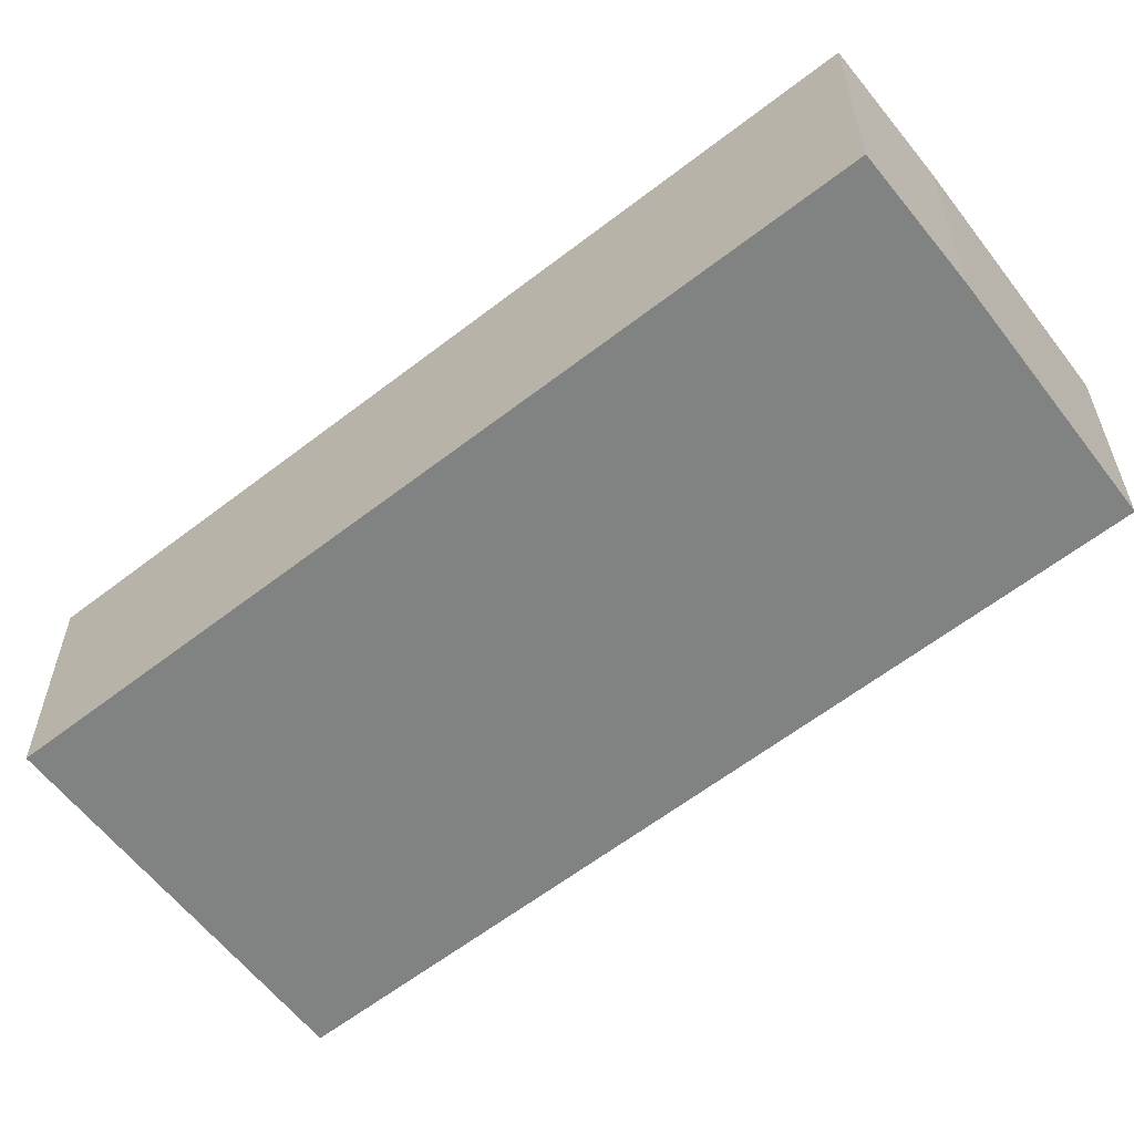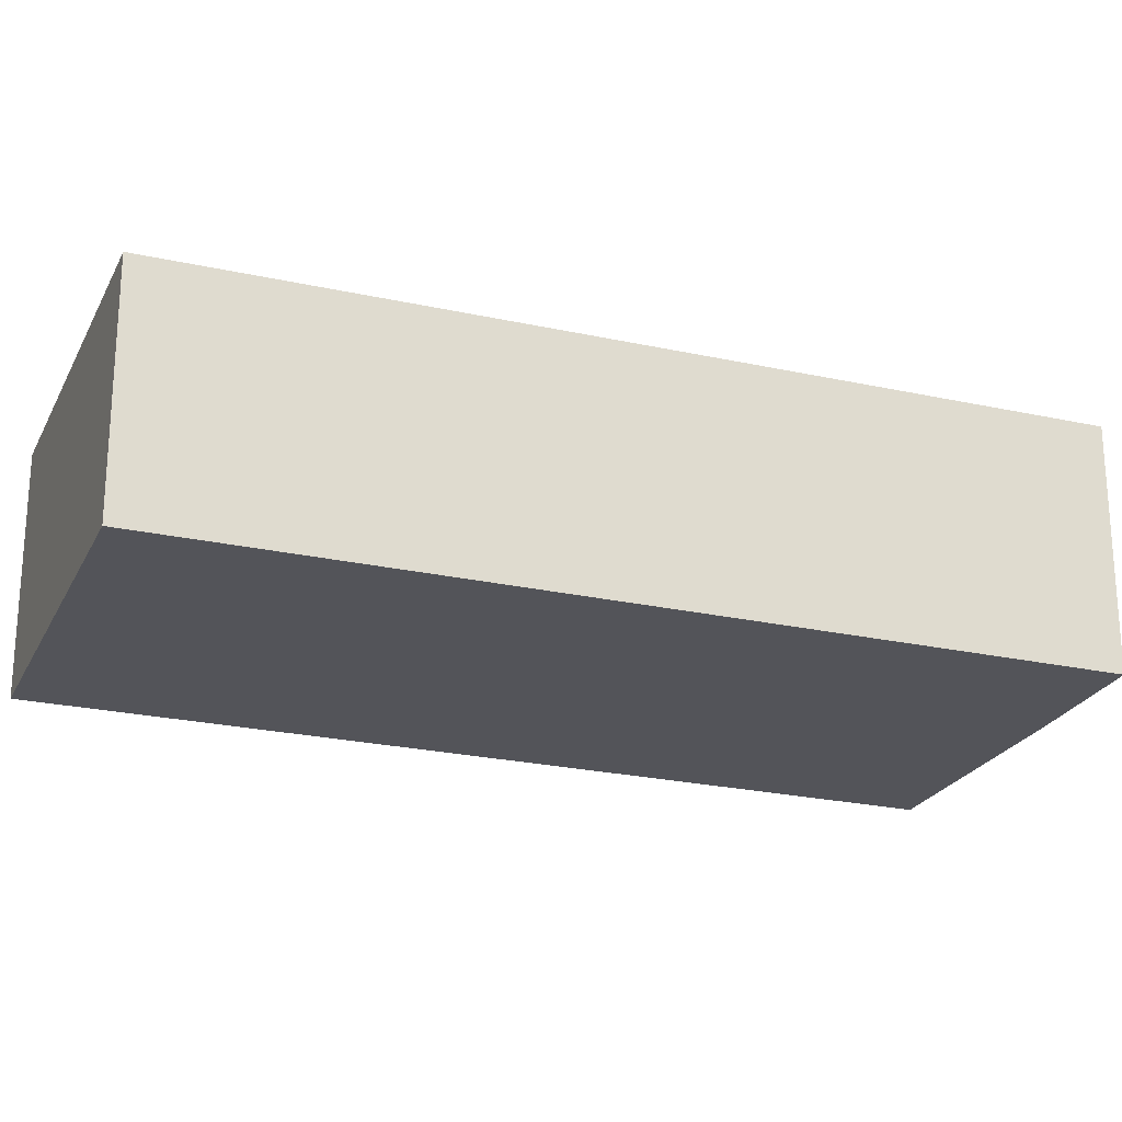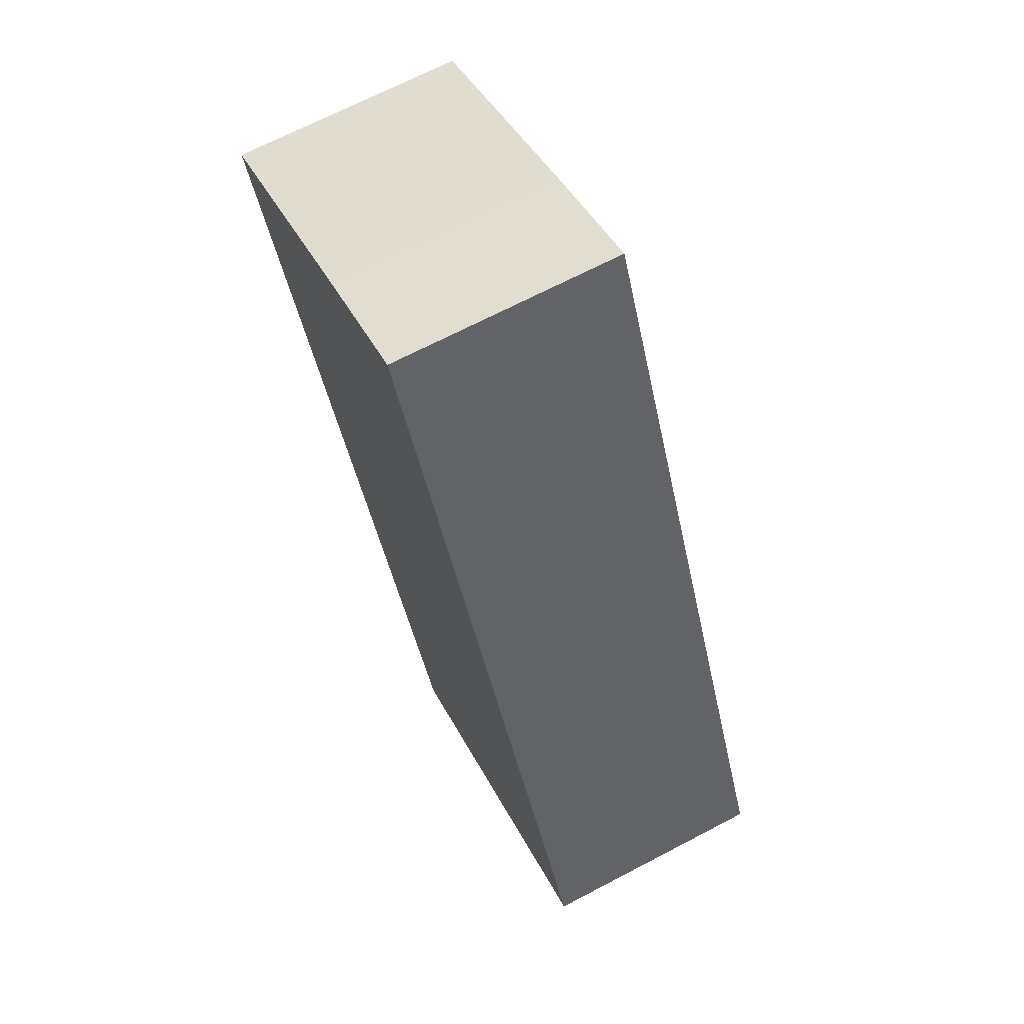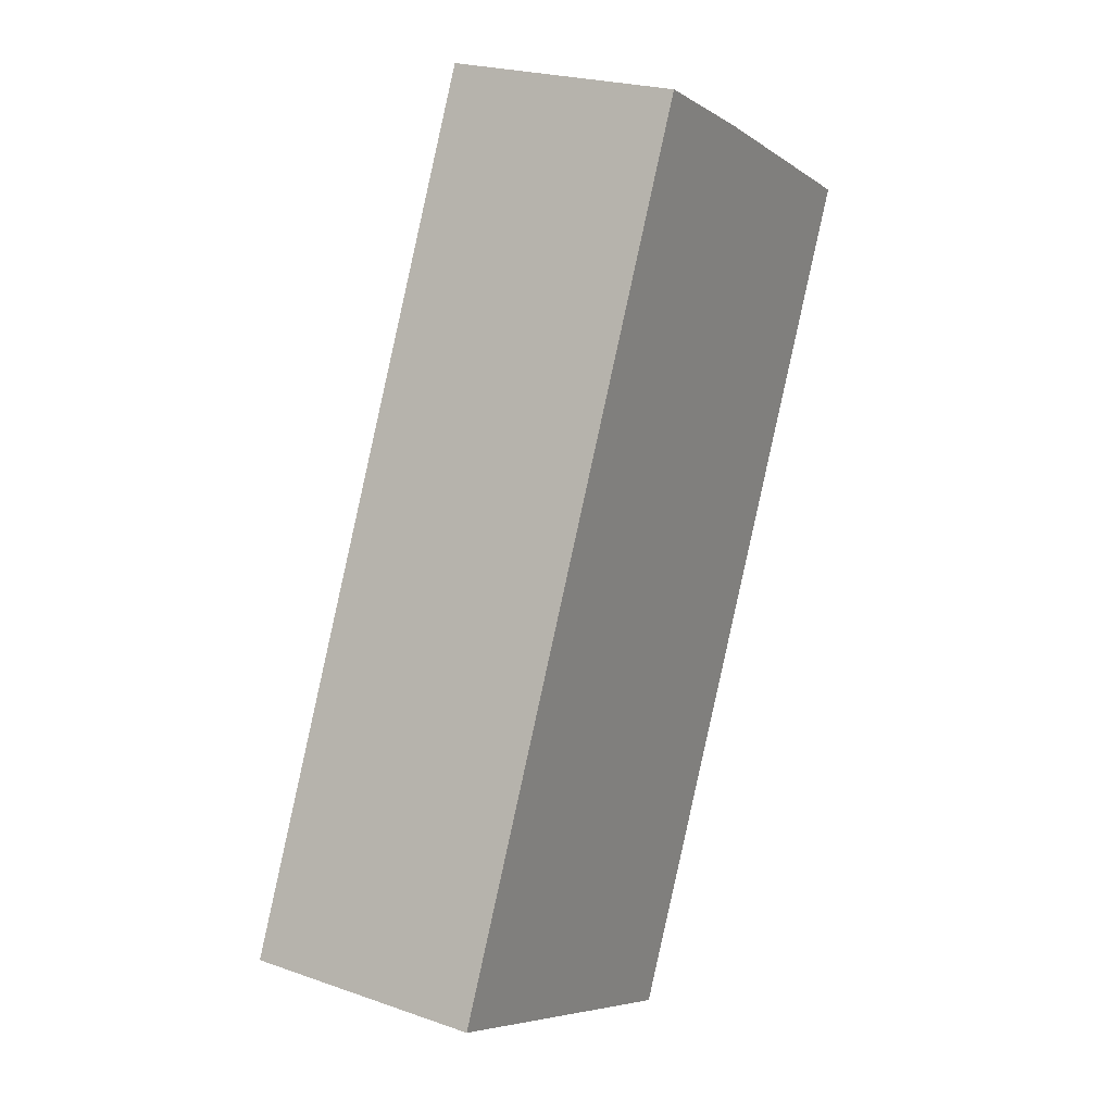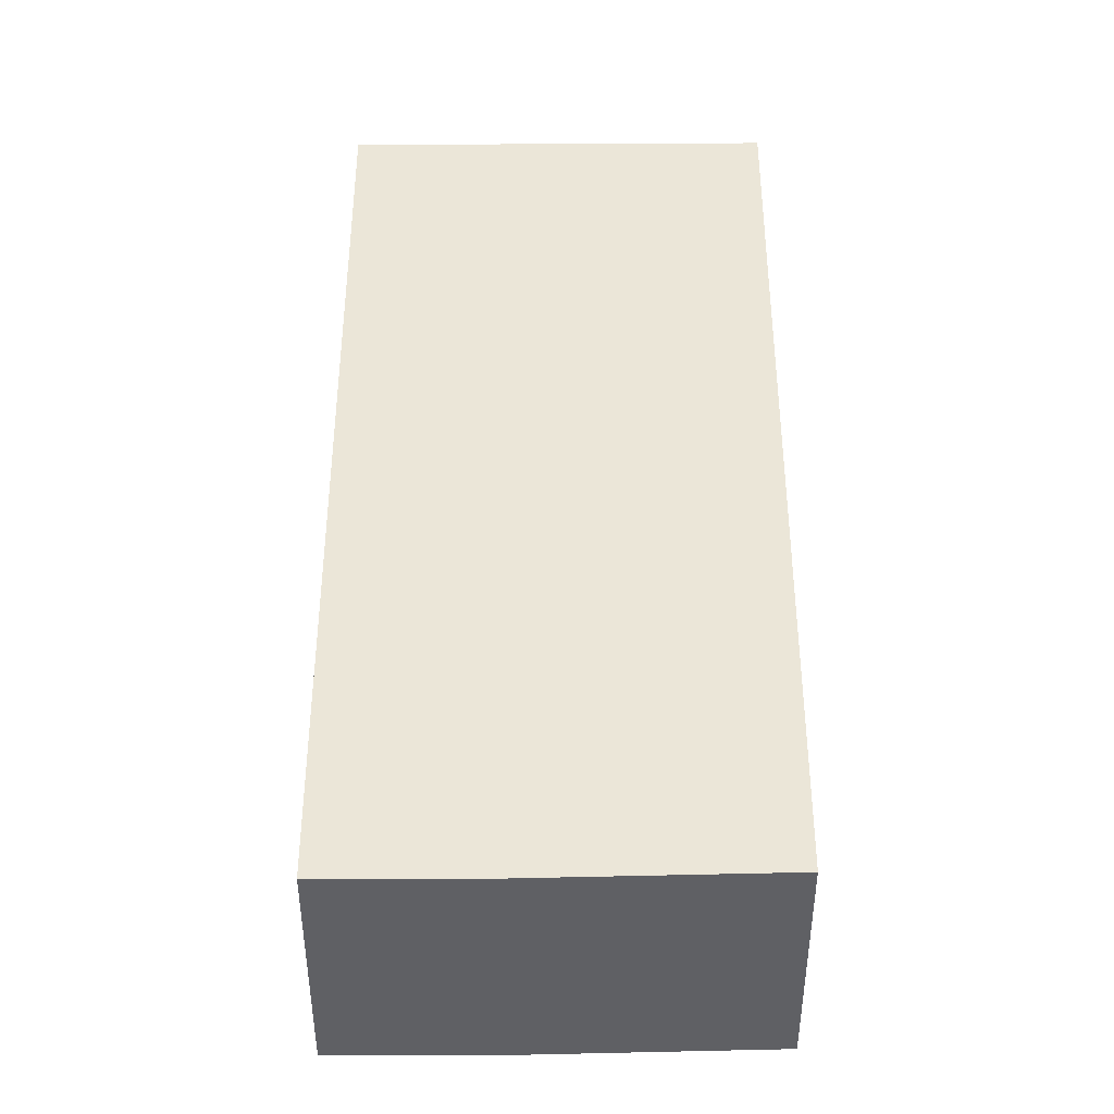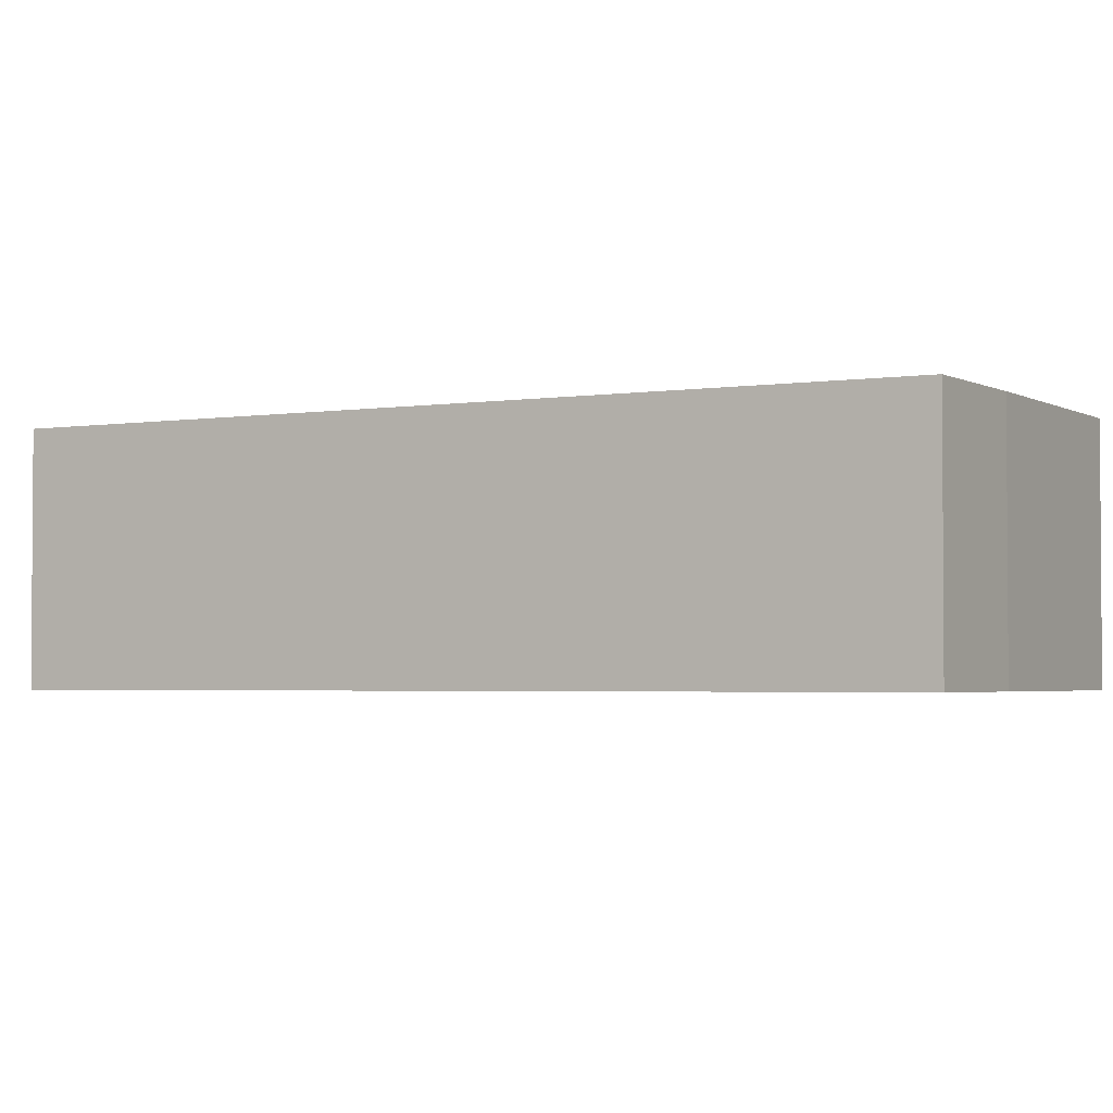
<metadata>
{"format":"obj","ext":"obj","renderer":"f3d","projection":"perspective","resolution":1024,"background":"white","views":[{"elev":-60.6,"azim":-26.9,"up":"+Y"},{"elev":-23.9,"azim":-85.6,"up":"+Y"},{"elev":69.0,"azim":-117.6,"up":"+Z"},{"elev":22.9,"azim":-59.1,"up":"+Z"},{"elev":46.5,"azim":24.7,"up":"+Y"},{"elev":-2.6,"azim":-35.5,"up":"+Y"}]}
</metadata>
<code>
v  3.755 2.541 -1.76
v  5.269 2.541 7.957
v  7.676 2.541 6.775
v  3.938 2.541 8.569
v  0.092 2.541 -0.043
v  0 2.541 1.556e-16
v  7.676 -4.148e-16 6.775
v  3.755 1.078e-16 -1.76
v  0.092 2.633e-18 -0.043
v  0 0 0
v  3.938 -5.247e-16 8.569
v  5.269 -4.872e-16 7.957
g defaultobject
f 1 2 3
f 2 1 4
f 4 1 5
f 4 5 6
f 7 1 3
f 1 7 8
f 8 5 1
f 5 8 9
f 5 9 6
f 6 9 10
f 10 4 6
f 4 10 11
f 12 3 2
f 3 12 7
f 11 2 4
f 2 11 12
f 9 11 10
f 11 9 8
f 11 8 7
f 11 7 12

</code>
